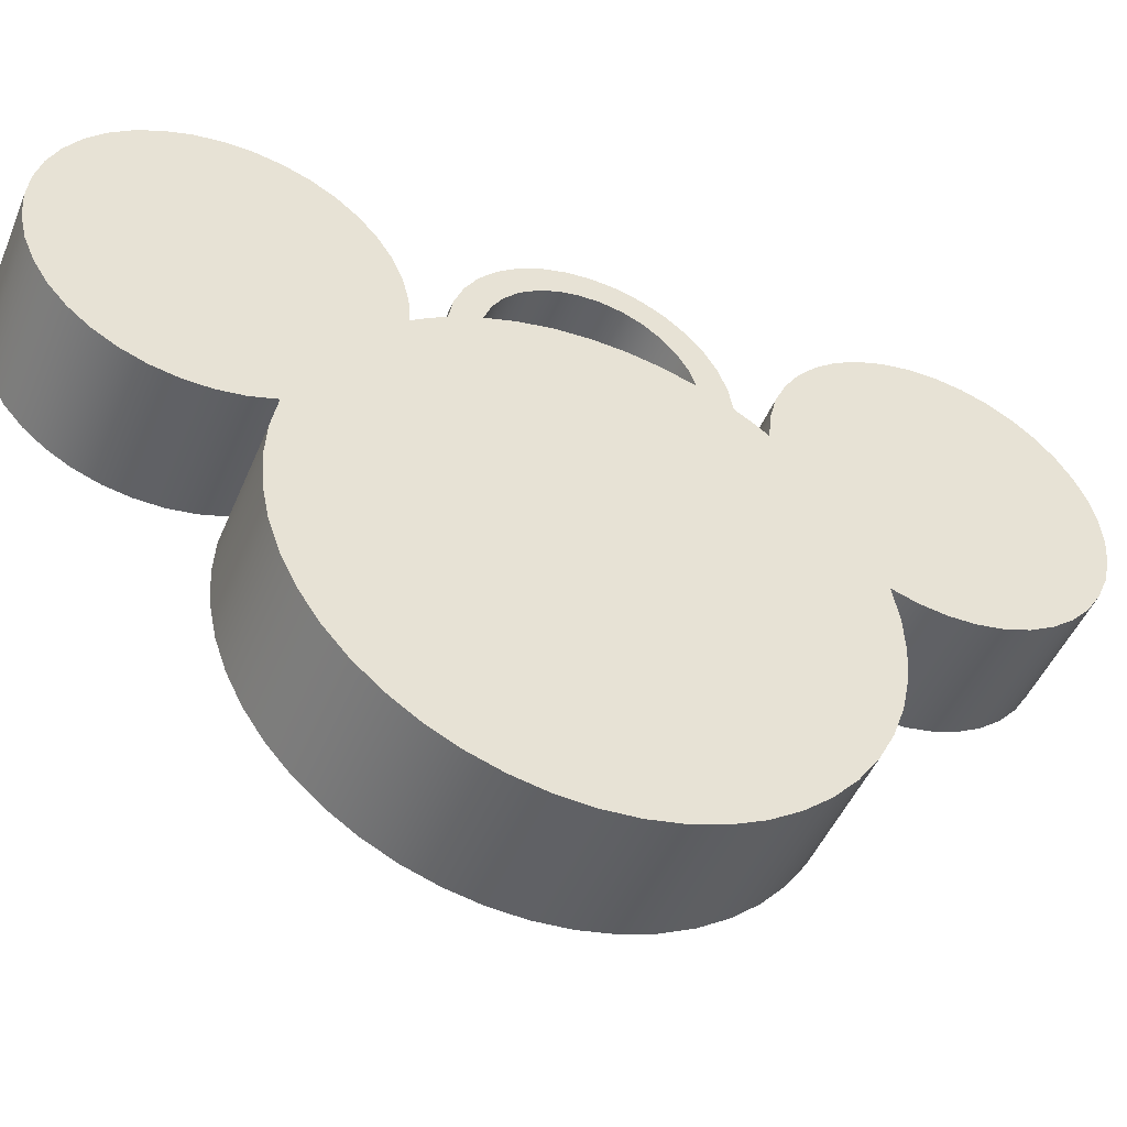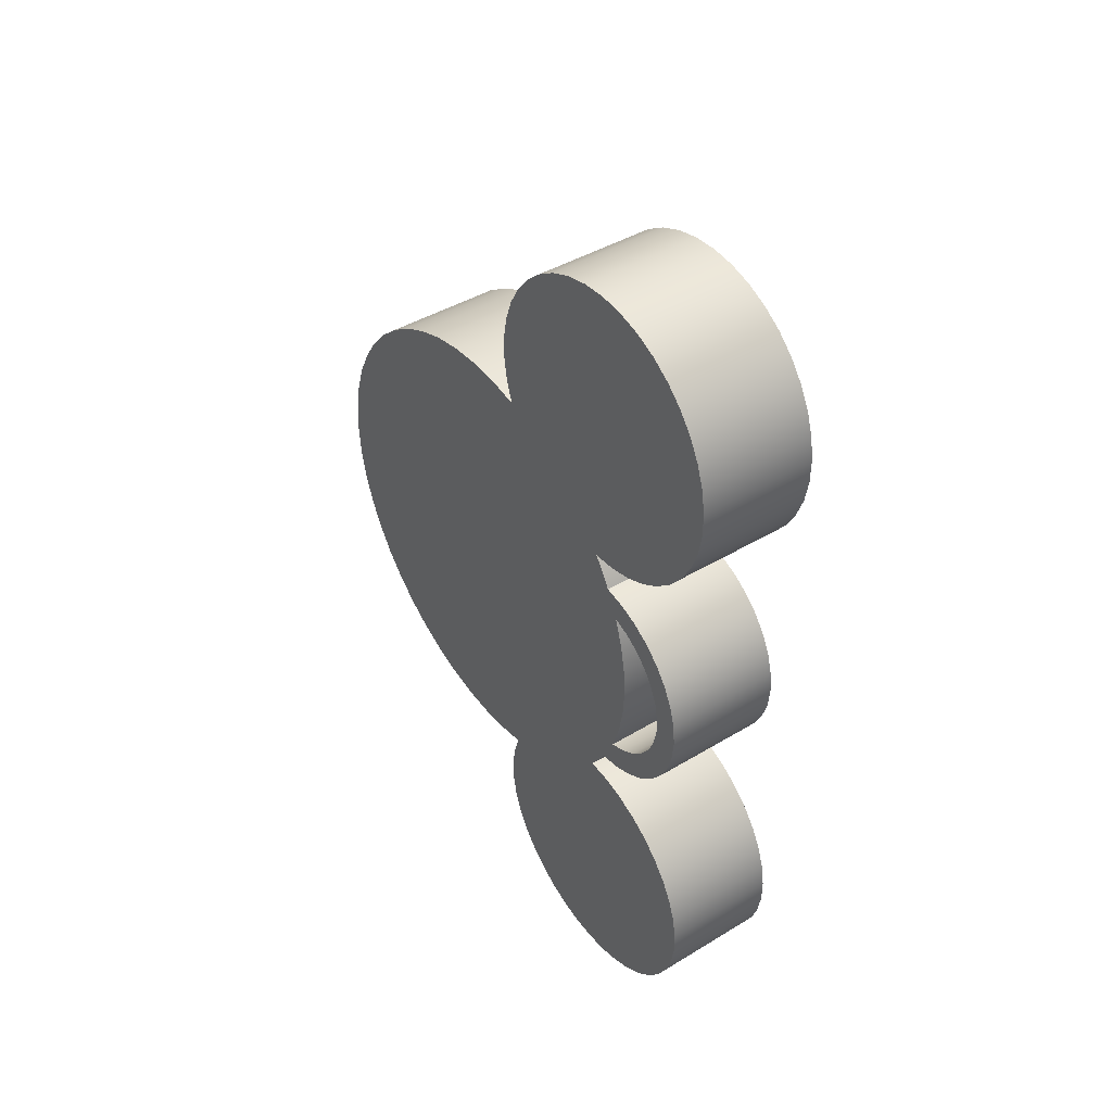
<metadata>
{"format":"obj","ext":"obj","renderer":"f3d","projection":"perspective","resolution":1024,"background":"white","views":[{"elev":-47.9,"azim":67.8,"up":"+Y"},{"elev":43.4,"azim":144.6,"up":"+Z"}]}
</metadata>
<code>
v 0 1.168 8.556
v 0 1.214 8.702
v 0 1.241 8.853
v 0 1.25 9.006
v 0 1.24 9.159
v 0 1.211 9.31
v 0 1.164 9.456
v 0.6 1.164 9.456
v 0.6 1.211 9.31
v 0.6 1.24 9.159
v 0.6 1.25 9.006
v 0.6 1.241 8.853
v 0.6 1.214 8.702
v 0.6 1.168 8.556
v 0 1.164 9.456
v 0 1.252 9.423
v 0 1.331 9.373
v 0 1.399 9.309
v 0 1.453 9.232
v 0 1.49 9.146
v 0 1.509 9.054
v 0 1.51 8.961
v 0 1.492 8.869
v 0 1.455 8.782
v 0 1.402 8.705
v 0 1.335 8.64
v 0 1.256 8.589
v 0 1.168 8.556
v 0.6 1.168 8.556
v 0.6 1.256 8.589
v 0.6 1.335 8.64
v 0.6 1.402 8.705
v 0.6 1.455 8.782
v 0.6 1.492 8.869
v 0.6 1.51 8.961
v 0.6 1.509 9.054
v 0.6 1.49 9.146
v 0.6 1.453 9.232
v 0.6 1.399 9.309
v 0.6 1.331 9.373
v 0.6 1.252 9.423
v 0.6 1.164 9.456
v 0 1 8.25
v 0 1.035 8.298
v 0 1.067 8.348
v 0 1.097 8.4
v 0.6 1.097 8.4
v 0.6 1.067 8.348
v 0.6 1.035 8.298
v 0.6 1 8.25
v 0 0.3077 7.788
v 0 0.2698 7.671
v 0 0.2516 7.549
v 0 0.2537 7.426
v 0 0.276 7.304
v 0 0.3179 7.188
v 0 0.3783 7.08
v 0 0.4556 6.984
v 0 0.5475 6.902
v 0 0.6518 6.836
v 0 0.7654 6.788
v 0 0.8854 6.759
v 0 1.009 6.75
v 0 1.131 6.762
v 0 1.251 6.793
v 0 1.363 6.844
v 0 1.466 6.912
v 0 1.556 6.997
v 0 1.631 7.095
v 0 1.689 7.204
v 0 1.728 7.321
v 0 1.748 7.443
v 0 1.747 7.566
v 0 1.726 7.688
v 0 1.686 7.804
v 0 1.626 7.912
v 0 1.55 8.01
v 0 1.459 8.093
v 0 1.356 8.16
v 0 1.243 8.21
v 0 1.123 8.24
v 0 1 8.25
v 0.6 1 8.25
v 0.6 1.123 8.24
v 0.6 1.243 8.21
v 0.6 1.356 8.16
v 0.6 1.459 8.093
v 0.6 1.55 8.01
v 0.6 1.626 7.912
v 0.6 1.686 7.804
v 0.6 1.726 7.688
v 0.6 1.747 7.566
v 0.6 1.748 7.443
v 0.6 1.728 7.321
v 0.6 1.689 7.204
v 0.6 1.631 7.095
v 0.6 1.556 6.997
v 0.6 1.466 6.912
v 0.6 1.363 6.844
v 0.6 1.251 6.793
v 0.6 1.131 6.762
v 0.6 1.009 6.75
v 0.6 0.8854 6.759
v 0.6 0.7654 6.788
v 0.6 0.6518 6.836
v 0.6 0.5475 6.902
v 0.6 0.4556 6.984
v 0.6 0.3783 7.08
v 0.6 0.3179 7.188
v 0.6 0.276 7.304
v 0.6 0.2537 7.426
v 0.6 0.2516 7.549
v 0.6 0.2698 7.671
v 0.6 0.3077 7.788
v 0 0.3077 10.21
v 0 0.1481 10.24
v 0 -0.01402 10.25
v 0 -0.1759 10.24
v 0 -0.3348 10.2
v 0 -0.4881 10.15
v 0 -0.6331 10.08
v 0 -0.7674 9.987
v 0 -0.8888 9.879
v 0 -0.9952 9.756
v 0 -1.085 9.621
v 0 -1.156 9.475
v 0 -1.208 9.321
v 0 -1.239 9.162
v 0 -1.25 9
v 0 -1.239 8.838
v 0 -1.208 8.679
v 0 -1.156 8.525
v 0 -1.085 8.379
v 0 -0.9952 8.244
v 0 -0.8888 8.121
v 0 -0.7674 8.013
v 0 -0.6331 7.922
v 0 -0.4881 7.849
v 0 -0.3348 7.796
v 0 -0.1759 7.762
v 0 -0.01402 7.75
v 0 0.1481 7.759
v 0 0.3077 7.788
v 0.6 0.3077 7.788
v 0.6 0.1481 7.759
v 0.6 -0.01402 7.75
v 0.6 -0.1759 7.762
v 0.6 -0.3348 7.796
v 0.6 -0.4881 7.849
v 0.6 -0.6331 7.922
v 0.6 -0.7674 8.013
v 0.6 -0.8888 8.121
v 0.6 -0.9952 8.244
v 0.6 -1.085 8.379
v 0.6 -1.156 8.525
v 0.6 -1.208 8.679
v 0.6 -1.239 8.838
v 0.6 -1.25 9
v 0.6 -1.239 9.162
v 0.6 -1.208 9.321
v 0.6 -1.156 9.475
v 0.6 -1.085 9.621
v 0.6 -0.9952 9.756
v 0.6 -0.8888 9.879
v 0.6 -0.7674 9.987
v 0.6 -0.6331 10.08
v 0.6 -0.4881 10.15
v 0.6 -0.3348 10.2
v 0.6 -0.1759 10.24
v 0.6 -0.01402 10.25
v 0.6 0.1481 10.24
v 0.6 0.3077 10.21
v 0 1 9.75
v 0 1.123 9.76
v 0 1.243 9.79
v 0 1.356 9.84
v 0 1.459 9.907
v 0 1.55 9.99
v 0 1.626 10.09
v 0 1.686 10.2
v 0 1.726 10.31
v 0 1.747 10.43
v 0 1.748 10.56
v 0 1.728 10.68
v 0 1.689 10.8
v 0 1.631 10.91
v 0 1.556 11
v 0 1.466 11.09
v 0 1.363 11.16
v 0 1.251 11.21
v 0 1.131 11.24
v 0 1.009 11.25
v 0 0.8854 11.24
v 0 0.7654 11.21
v 0 0.6518 11.16
v 0 0.5475 11.1
v 0 0.4556 11.02
v 0 0.3783 10.92
v 0 0.3179 10.81
v 0 0.276 10.7
v 0 0.2537 10.57
v 0 0.2516 10.45
v 0 0.2698 10.33
v 0 0.3077 10.21
v 0.6 0.3077 10.21
v 0.6 0.2698 10.33
v 0.6 0.2516 10.45
v 0.6 0.2537 10.57
v 0.6 0.276 10.7
v 0.6 0.3179 10.81
v 0.6 0.3783 10.92
v 0.6 0.4556 11.02
v 0.6 0.5475 11.1
v 0.6 0.6518 11.16
v 0.6 0.7654 11.21
v 0.6 0.8854 11.24
v 0.6 1.009 11.25
v 0.6 1.131 11.24
v 0.6 1.251 11.21
v 0.6 1.363 11.16
v 0.6 1.466 11.09
v 0.6 1.556 11
v 0.6 1.631 10.91
v 0.6 1.689 10.8
v 0.6 1.728 10.68
v 0.6 1.748 10.56
v 0.6 1.747 10.43
v 0.6 1.726 10.31
v 0.6 1.686 10.2
v 0.6 1.626 10.09
v 0.6 1.55 9.99
v 0.6 1.459 9.907
v 0.6 1.356 9.84
v 0.6 1.243 9.79
v 0.6 1.123 9.76
v 0.6 1 9.75
v 0 1.097 9.6
v 0 1.067 9.651
v 0 1.035 9.702
v 0 1 9.75
v 0.6 1 9.75
v 0.6 1.035 9.702
v 0.6 1.067 9.651
v 0.6 1.097 9.6
v 0 1.097 8.4
v 0 1.206 8.42
v 0 1.31 8.46
v 0 1.405 8.518
v 0 1.488 8.593
v 0 1.555 8.682
v 0 1.605 8.782
v 0 1.635 8.889
v 0 1.646 9
v 0 1.635 9.111
v 0 1.605 9.218
v 0 1.555 9.318
v 0 1.488 9.407
v 0 1.405 9.481
v 0 1.31 9.54
v 0 1.206 9.58
v 0 1.097 9.6
v 0.6 1.097 9.6
v 0.6 1.206 9.58
v 0.6 1.31 9.54
v 0.6 1.405 9.481
v 0.6 1.488 9.407
v 0.6 1.555 9.318
v 0.6 1.605 9.218
v 0.6 1.635 9.111
v 0.6 1.646 9
v 0.6 1.635 8.889
v 0.6 1.605 8.782
v 0.6 1.555 8.682
v 0.6 1.488 8.593
v 0.6 1.405 8.518
v 0.6 1.31 8.46
v 0.6 1.206 8.42
v 0.6 1.097 8.4
v 0.6 1.164 9.456
v 0.6 1.252 9.423
v 0.6 1.331 9.373
v 0.6 1.399 9.309
v 0.6 1.453 9.232
v 0.6 1.49 9.146
v 0.6 1.509 9.054
v 0.6 1.51 8.961
v 0.6 1.492 8.869
v 0.6 1.455 8.782
v 0.6 1.402 8.705
v 0.6 1.335 8.64
v 0.6 1.256 8.589
v 0.6 1.168 8.556
v 0.6 1.214 8.702
v 0.6 1.241 8.853
v 0.6 1.25 9.006
v 0.6 1.24 9.159
v 0.6 1.211 9.31
v 0.6 1.097 8.4
v 0.6 1.206 8.42
v 0.6 1.31 8.46
v 0.6 1.405 8.518
v 0.6 1.488 8.593
v 0.6 1.555 8.682
v 0.6 1.605 8.782
v 0.6 1.635 8.889
v 0.6 1.646 9
v 0.6 1.635 9.111
v 0.6 1.605 9.218
v 0.6 1.555 9.318
v 0.6 1.488 9.407
v 0.6 1.405 9.481
v 0.6 1.31 9.54
v 0.6 1.206 9.58
v 0.6 1.097 9.6
v 0.6 1.067 9.651
v 0.6 1.035 9.702
v 0.6 1 9.75
v 0.6 1.123 9.76
v 0.6 1.243 9.79
v 0.6 1.356 9.84
v 0.6 1.459 9.907
v 0.6 1.55 9.99
v 0.6 1.626 10.09
v 0.6 1.686 10.2
v 0.6 1.726 10.31
v 0.6 1.747 10.43
v 0.6 1.748 10.56
v 0.6 1.728 10.68
v 0.6 1.689 10.8
v 0.6 1.631 10.91
v 0.6 1.556 11
v 0.6 1.466 11.09
v 0.6 1.363 11.16
v 0.6 1.251 11.21
v 0.6 1.131 11.24
v 0.6 1.009 11.25
v 0.6 0.8854 11.24
v 0.6 0.7654 11.21
v 0.6 0.6518 11.16
v 0.6 0.5475 11.1
v 0.6 0.4556 11.02
v 0.6 0.3783 10.92
v 0.6 0.3179 10.81
v 0.6 0.276 10.7
v 0.6 0.2537 10.57
v 0.6 0.2516 10.45
v 0.6 0.2698 10.33
v 0.6 0.3077 10.21
v 0.6 0.1481 10.24
v 0.6 -0.01402 10.25
v 0.6 -0.1759 10.24
v 0.6 -0.3348 10.2
v 0.6 -0.4881 10.15
v 0.6 -0.6331 10.08
v 0.6 -0.7674 9.987
v 0.6 -0.8888 9.879
v 0.6 -0.9952 9.756
v 0.6 -1.085 9.621
v 0.6 -1.156 9.475
v 0.6 -1.208 9.321
v 0.6 -1.239 9.162
v 0.6 -1.25 9
v 0.6 -1.239 8.838
v 0.6 -1.208 8.679
v 0.6 -1.156 8.525
v 0.6 -1.085 8.379
v 0.6 -0.9952 8.244
v 0.6 -0.8888 8.121
v 0.6 -0.7674 8.013
v 0.6 -0.6331 7.922
v 0.6 -0.4881 7.849
v 0.6 -0.3348 7.796
v 0.6 -0.1759 7.762
v 0.6 -0.01402 7.75
v 0.6 0.1481 7.759
v 0.6 0.3077 7.788
v 0.6 0.2698 7.671
v 0.6 0.2516 7.549
v 0.6 0.2537 7.426
v 0.6 0.276 7.304
v 0.6 0.3179 7.188
v 0.6 0.3783 7.08
v 0.6 0.4556 6.984
v 0.6 0.5475 6.902
v 0.6 0.6518 6.836
v 0.6 0.7654 6.788
v 0.6 0.8854 6.759
v 0.6 1.009 6.75
v 0.6 1.131 6.762
v 0.6 1.251 6.793
v 0.6 1.363 6.844
v 0.6 1.466 6.912
v 0.6 1.556 6.997
v 0.6 1.631 7.095
v 0.6 1.689 7.204
v 0.6 1.728 7.321
v 0.6 1.748 7.443
v 0.6 1.747 7.566
v 0.6 1.726 7.688
v 0.6 1.686 7.804
v 0.6 1.626 7.912
v 0.6 1.55 8.01
v 0.6 1.459 8.093
v 0.6 1.356 8.16
v 0.6 1.243 8.21
v 0.6 1.123 8.24
v 0.6 1 8.25
v 0.6 1.035 8.298
v 0.6 1.067 8.348
v 0 1.168 8.556
v 0 1.256 8.589
v 0 1.335 8.64
v 0 1.402 8.705
v 0 1.455 8.782
v 0 1.492 8.869
v 0 1.51 8.961
v 0 1.509 9.054
v 0 1.49 9.146
v 0 1.453 9.232
v 0 1.399 9.309
v 0 1.331 9.373
v 0 1.252 9.423
v 0 1.164 9.456
v 0 1.211 9.31
v 0 1.24 9.159
v 0 1.25 9.006
v 0 1.241 8.853
v 0 1.214 8.702
v 0 1.097 9.6
v 0 1.206 9.58
v 0 1.31 9.54
v 0 1.405 9.481
v 0 1.488 9.407
v 0 1.555 9.318
v 0 1.605 9.218
v 0 1.635 9.111
v 0 1.646 9
v 0 1.635 8.889
v 0 1.605 8.782
v 0 1.555 8.682
v 0 1.488 8.593
v 0 1.405 8.518
v 0 1.31 8.46
v 0 1.206 8.42
v 0 1.097 8.4
v 0 1.067 8.348
v 0 1.035 8.298
v 0 1 8.25
v 0 1.123 8.24
v 0 1.243 8.21
v 0 1.356 8.16
v 0 1.459 8.093
v 0 1.55 8.01
v 0 1.626 7.912
v 0 1.686 7.804
v 0 1.726 7.688
v 0 1.747 7.566
v 0 1.748 7.443
v 0 1.728 7.321
v 0 1.689 7.204
v 0 1.631 7.095
v 0 1.556 6.997
v 0 1.466 6.912
v 0 1.363 6.844
v 0 1.251 6.793
v 0 1.131 6.762
v 0 1.009 6.75
v 0 0.8854 6.759
v 0 0.7654 6.788
v 0 0.6518 6.836
v 0 0.5475 6.902
v 0 0.4556 6.984
v 0 0.3783 7.08
v 0 0.3179 7.188
v 0 0.276 7.304
v 0 0.2537 7.426
v 0 0.2516 7.549
v 0 0.2698 7.671
v 0 0.3077 7.788
v 0 0.1481 7.759
v 0 -0.01402 7.75
v 0 -0.1759 7.762
v 0 -0.3348 7.796
v 0 -0.4881 7.849
v 0 -0.6331 7.922
v 0 -0.7674 8.013
v 0 -0.8888 8.121
v 0 -0.9952 8.244
v 0 -1.085 8.379
v 0 -1.156 8.525
v 0 -1.208 8.679
v 0 -1.239 8.838
v 0 -1.25 9
v 0 -1.239 9.162
v 0 -1.208 9.321
v 0 -1.156 9.475
v 0 -1.085 9.621
v 0 -0.9952 9.756
v 0 -0.8888 9.879
v 0 -0.7674 9.987
v 0 -0.6331 10.08
v 0 -0.4881 10.15
v 0 -0.3348 10.2
v 0 -0.1759 10.24
v 0 -0.01402 10.25
v 0 0.1481 10.24
v 0 0.3077 10.21
v 0 0.2698 10.33
v 0 0.2516 10.45
v 0 0.2537 10.57
v 0 0.276 10.7
v 0 0.3179 10.81
v 0 0.3783 10.92
v 0 0.4556 11.02
v 0 0.5475 11.1
v 0 0.6518 11.16
v 0 0.7654 11.21
v 0 0.8854 11.24
v 0 1.009 11.25
v 0 1.131 11.24
v 0 1.251 11.21
v 0 1.363 11.16
v 0 1.466 11.09
v 0 1.556 11
v 0 1.631 10.91
v 0 1.689 10.8
v 0 1.728 10.68
v 0 1.748 10.56
v 0 1.747 10.43
v 0 1.726 10.31
v 0 1.686 10.2
v 0 1.626 10.09
v 0 1.55 9.99
v 0 1.459 9.907
v 0 1.356 9.84
v 0 1.243 9.79
v 0 1.123 9.76
v 0 1 9.75
v 0 1.035 9.702
v 0 1.067 9.651
g d2e4bb1e-e2bd-11ea-8067-54bf646e7e1f
f 14 1 13
f 13 1 2
f 13 2 12
f 12 2 3
f 12 3 11
f 11 3 4
f 11 4 10
f 10 4 5
f 10 5 9
f 9 5 6
f 9 6 8
f 8 6 7
g d2e4e224-e2bd-11ea-afbe-54bf646e7e1f
f 42 15 41
f 41 15 16
f 41 16 40
f 40 16 17
f 40 17 39
f 39 17 18
f 39 18 38
f 38 18 19
f 38 19 37
f 37 19 20
f 37 20 36
f 36 20 21
f 36 21 35
f 35 21 22
f 35 22 34
f 34 22 23
f 34 23 33
f 33 23 24
f 33 24 32
f 32 24 25
f 32 25 31
f 31 25 26
f 31 26 30
f 30 26 27
f 30 27 29
f 29 27 28
g d2e5093a-e2bd-11ea-82ae-54bf646e7e1f
f 50 43 49
f 49 43 44
f 49 44 48
f 48 44 45
f 48 45 47
f 47 45 46
g d2e55776-e2bd-11ea-898a-54bf646e7e1f
f 114 51 113
f 113 51 52
f 113 52 112
f 112 52 53
f 112 53 111
f 111 53 54
f 111 54 110
f 110 54 55
f 110 55 109
f 109 55 56
f 109 56 108
f 108 56 57
f 108 57 107
f 107 57 58
f 107 58 106
f 106 58 59
f 106 59 105
f 105 59 60
f 105 60 104
f 104 60 61
f 104 61 103
f 103 61 62
f 103 62 102
f 102 62 63
f 102 63 101
f 101 63 64
f 101 64 100
f 100 64 65
f 100 65 99
f 99 65 66
f 99 66 98
f 98 66 67
f 98 67 97
f 97 67 68
f 97 68 96
f 96 68 69
f 96 69 95
f 95 69 70
f 95 70 94
f 94 70 71
f 94 71 93
f 93 71 72
f 93 72 92
f 92 72 73
f 92 73 91
f 91 73 74
f 91 74 90
f 90 74 75
f 90 75 89
f 89 75 76
f 89 76 88
f 88 76 77
f 88 77 87
f 87 77 78
f 87 78 86
f 86 78 79
f 86 79 85
f 85 79 80
f 85 80 84
f 84 80 81
f 84 81 83
f 83 81 82
g d2e5a592-e2bd-11ea-ab0e-54bf646e7e1f
f 172 115 171
f 171 115 116
f 171 116 170
f 170 116 117
f 170 117 169
f 169 117 118
f 169 118 168
f 168 118 119
f 168 119 167
f 167 119 120
f 167 120 166
f 166 120 121
f 166 121 165
f 165 121 122
f 165 122 164
f 164 122 123
f 164 123 163
f 163 123 124
f 163 124 162
f 162 124 125
f 162 125 161
f 161 125 126
f 161 126 160
f 160 126 127
f 160 127 159
f 159 127 128
f 159 128 158
f 158 128 129
f 158 129 157
f 157 129 130
f 157 130 156
f 156 130 131
f 156 131 155
f 155 131 132
f 155 132 154
f 154 132 133
f 154 133 153
f 153 133 134
f 153 134 152
f 152 134 135
f 152 135 151
f 151 135 136
f 151 136 150
f 150 136 137
f 150 137 149
f 149 137 138
f 149 138 148
f 148 138 139
f 148 139 147
f 147 139 140
f 147 140 146
f 146 140 141
f 146 141 145
f 145 141 142
f 145 142 144
f 144 142 143
g d2e5cca8-e2bd-11ea-b35c-54bf646e7e1f
f 236 173 235
f 235 173 174
f 235 174 234
f 234 174 175
f 234 175 233
f 233 175 176
f 233 176 232
f 232 176 177
f 232 177 231
f 231 177 178
f 231 178 230
f 230 178 179
f 230 179 229
f 229 179 180
f 229 180 228
f 228 180 181
f 228 181 227
f 227 181 182
f 227 182 226
f 226 182 183
f 226 183 225
f 225 183 184
f 225 184 224
f 224 184 185
f 224 185 223
f 223 185 186
f 223 186 222
f 222 186 187
f 222 187 221
f 221 187 188
f 221 188 220
f 220 188 189
f 220 189 219
f 219 189 190
f 219 190 218
f 218 190 191
f 218 191 217
f 217 191 192
f 217 192 216
f 216 192 193
f 216 193 215
f 215 193 194
f 215 194 214
f 214 194 195
f 214 195 213
f 213 195 196
f 213 196 212
f 212 196 197
f 212 197 211
f 211 197 198
f 211 198 210
f 210 198 199
f 210 199 209
f 209 199 200
f 209 200 208
f 208 200 201
f 208 201 207
f 207 201 202
f 207 202 206
f 206 202 203
f 206 203 205
f 205 203 204
g d2e61aee-e2bd-11ea-8825-54bf646e7e1f
f 244 237 243
f 243 237 238
f 243 238 242
f 242 238 239
f 242 239 241
f 241 239 240
g d2e6690c-e2bd-11ea-91b1-54bf646e7e1f
f 278 245 277
f 277 245 246
f 277 246 276
f 276 246 247
f 276 247 275
f 275 247 248
f 275 248 274
f 274 248 249
f 274 249 273
f 273 249 250
f 273 250 272
f 272 250 251
f 272 251 271
f 271 251 252
f 271 252 270
f 270 252 253
f 270 253 269
f 269 253 254
f 269 254 268
f 268 254 255
f 268 255 267
f 267 255 256
f 267 256 266
f 266 256 257
f 266 257 265
f 265 257 258
f 265 258 264
f 264 258 259
f 264 259 263
f 263 259 260
f 263 260 262
f 262 260 261
g d2e6b72e-e2bd-11ea-a5d9-54bf646e7e1f
f 280 313 279
f 279 313 314
f 279 314 298
f 298 314 315
f 298 315 409
f 409 315 316
f 409 316 408
f 408 316 317
f 408 317 407
f 407 317 376
f 407 376 384
f 384 376 383
f 383 376 382
f 382 376 381
f 381 376 380
f 380 376 377
f 380 377 379
f 379 377 378
f 313 280 312
f 312 280 281
f 312 281 311
f 311 281 282
f 311 282 310
f 310 282 283
f 310 283 309
f 309 283 284
f 309 284 308
f 308 284 307
f 307 284 285
f 307 285 306
f 306 285 286
f 306 286 305
f 305 286 287
f 305 287 304
f 304 287 303
f 303 287 288
f 303 288 302
f 302 288 289
f 302 289 301
f 301 289 290
f 301 290 300
f 300 290 291
f 300 291 299
f 299 291 292
f 299 292 298
f 298 292 297
f 298 297 279
f 292 293 297
f 297 293 296
f 296 293 294
f 296 294 295
f 318 336 317
f 317 336 337
f 317 337 338
f 336 318 335
f 335 318 319
f 335 319 334
f 334 319 320
f 334 320 333
f 333 320 321
f 333 321 332
f 332 321 322
f 332 322 331
f 331 322 323
f 331 323 330
f 330 323 324
f 330 324 329
f 329 324 325
f 329 325 328
f 328 325 326
f 328 326 327
f 338 339 317
f 317 339 340
f 317 340 348
f 348 340 341
f 348 341 342
f 342 343 348
f 348 343 344
f 348 344 347
f 347 344 345
f 347 345 346
f 349 375 348
f 348 375 376
f 348 376 317
f 375 349 374
f 374 349 350
f 374 350 373
f 373 350 351
f 373 351 372
f 372 351 352
f 372 352 371
f 371 352 353
f 371 353 370
f 370 353 354
f 370 354 369
f 369 354 355
f 369 355 368
f 368 355 356
f 368 356 367
f 367 356 357
f 367 357 366
f 366 357 358
f 366 358 365
f 365 358 359
f 365 359 364
f 364 359 360
f 364 360 363
f 363 360 361
f 363 361 362
f 384 385 407
f 407 385 386
f 407 386 387
f 387 388 407
f 407 388 406
f 406 388 389
f 406 389 405
f 405 389 390
f 405 390 404
f 404 390 391
f 404 391 403
f 403 391 392
f 403 392 402
f 402 392 393
f 402 393 401
f 401 393 394
f 401 394 400
f 400 394 395
f 400 395 399
f 399 395 396
f 399 396 398
f 398 396 397
g d2e7055e-e2bd-11ea-8417-54bf646e7e1f
f 411 444 410
f 410 444 445
f 410 445 424
f 424 445 423
f 423 445 429
f 423 429 430
f 444 411 443
f 443 411 412
f 443 412 442
f 442 412 413
f 442 413 441
f 441 413 414
f 441 414 440
f 440 414 415
f 440 415 439
f 439 415 438
f 438 415 416
f 438 416 437
f 437 416 417
f 437 417 436
f 436 417 418
f 436 418 435
f 435 418 434
f 434 418 419
f 434 419 433
f 433 419 420
f 433 420 432
f 432 420 421
f 432 421 431
f 431 421 422
f 431 422 430
f 430 422 423
f 410 424 428
f 428 424 425
f 428 425 427
f 427 425 426
f 429 445 540
f 540 445 446
f 540 446 539
f 539 446 447
f 539 447 538
f 538 447 448
f 538 448 507
f 507 448 479
f 507 479 506
f 506 479 480
f 506 480 505
f 505 480 481
f 505 481 504
f 504 481 482
f 504 482 503
f 503 482 483
f 503 483 502
f 502 483 484
f 502 484 501
f 501 484 485
f 501 485 500
f 500 485 486
f 500 486 499
f 499 486 487
f 499 487 498
f 498 487 488
f 498 488 497
f 497 488 489
f 497 489 496
f 496 489 490
f 496 490 495
f 495 490 491
f 495 491 494
f 494 491 492
f 494 492 493
f 449 467 448
f 448 467 468
f 448 468 469
f 467 449 466
f 466 449 450
f 466 450 465
f 465 450 451
f 465 451 464
f 464 451 452
f 464 452 463
f 463 452 453
f 463 453 462
f 462 453 454
f 462 454 461
f 461 454 455
f 461 455 460
f 460 455 456
f 460 456 459
f 459 456 457
f 459 457 458
f 469 470 448
f 448 470 471
f 448 471 479
f 479 471 472
f 479 472 473
f 473 474 479
f 479 474 475
f 479 475 478
f 478 475 476
f 478 476 477
f 508 511 507
f 507 511 512
f 507 512 513
f 509 510 508
f 508 510 511
f 513 514 507
f 507 514 515
f 507 515 538
f 538 515 516
f 538 516 517
f 517 518 538
f 538 518 519
f 538 519 537
f 537 519 520
f 537 520 536
f 536 520 521
f 536 521 535
f 535 521 522
f 535 522 534
f 534 522 523
f 534 523 533
f 533 523 524
f 533 524 532
f 532 524 525
f 532 525 531
f 531 525 526
f 531 526 530
f 530 526 527
f 530 527 529
f 529 527 528

</code>
